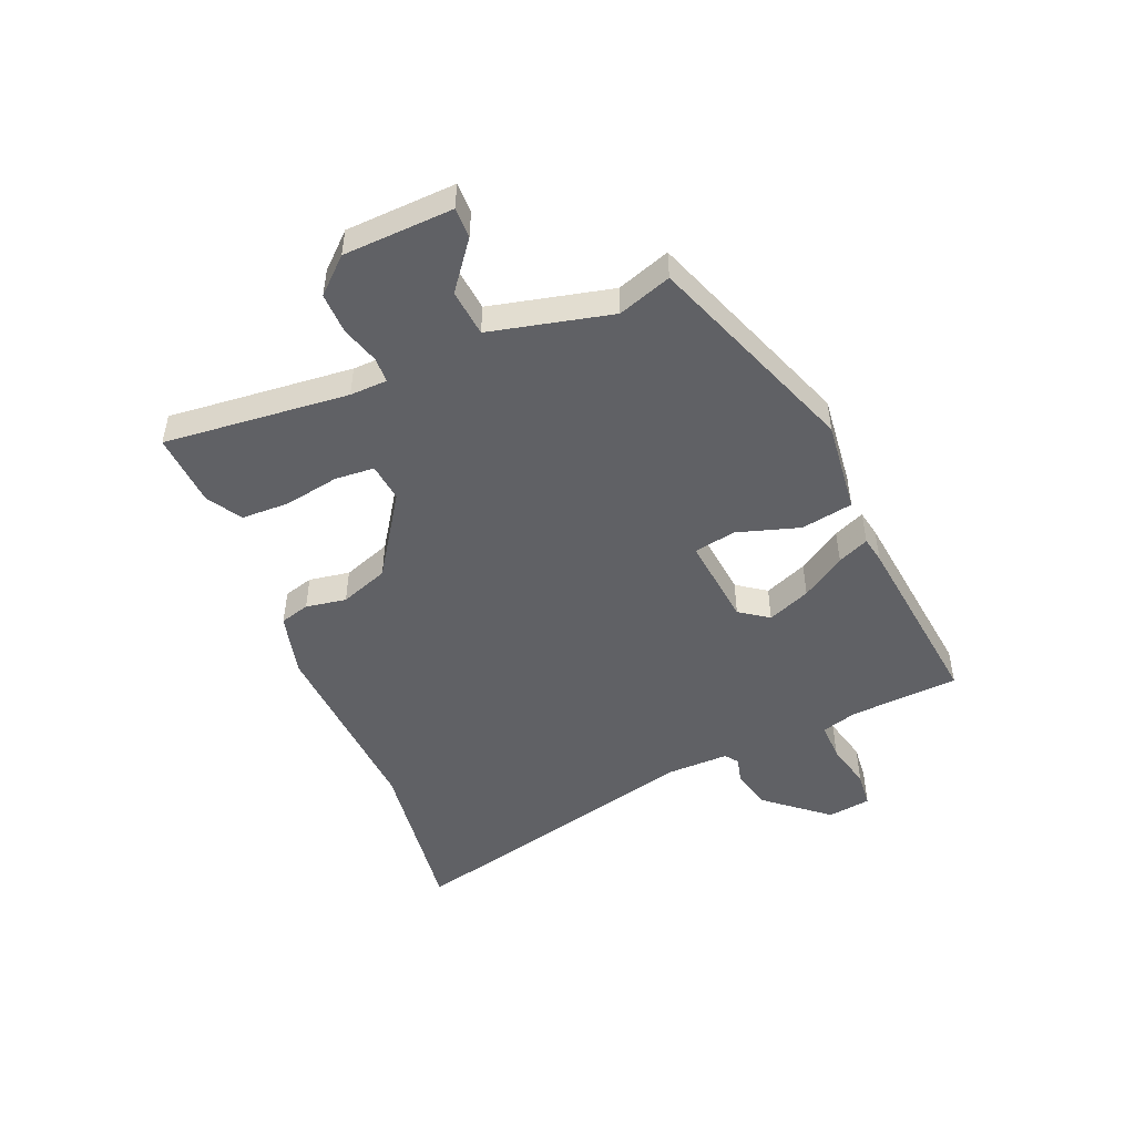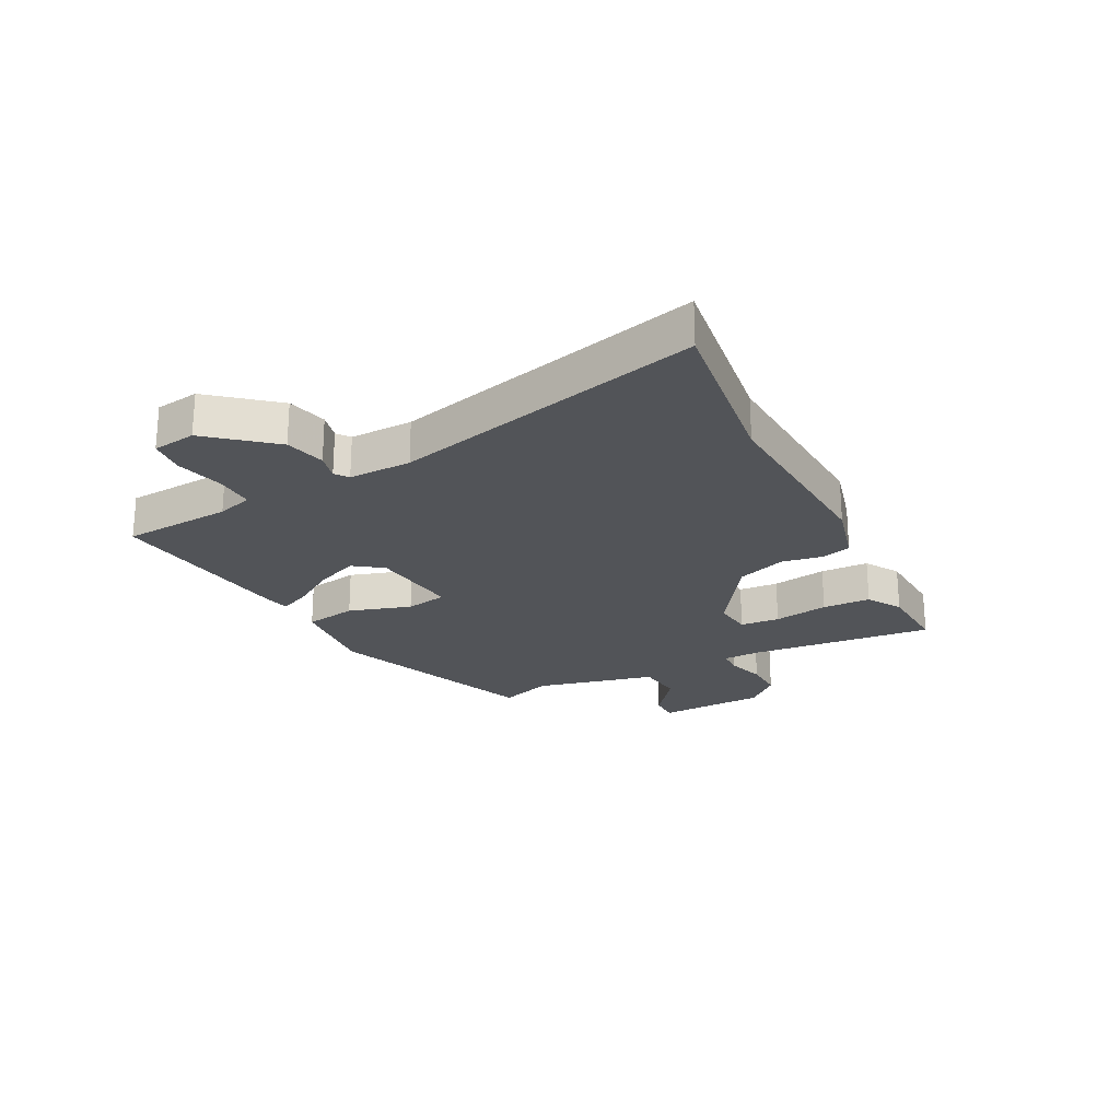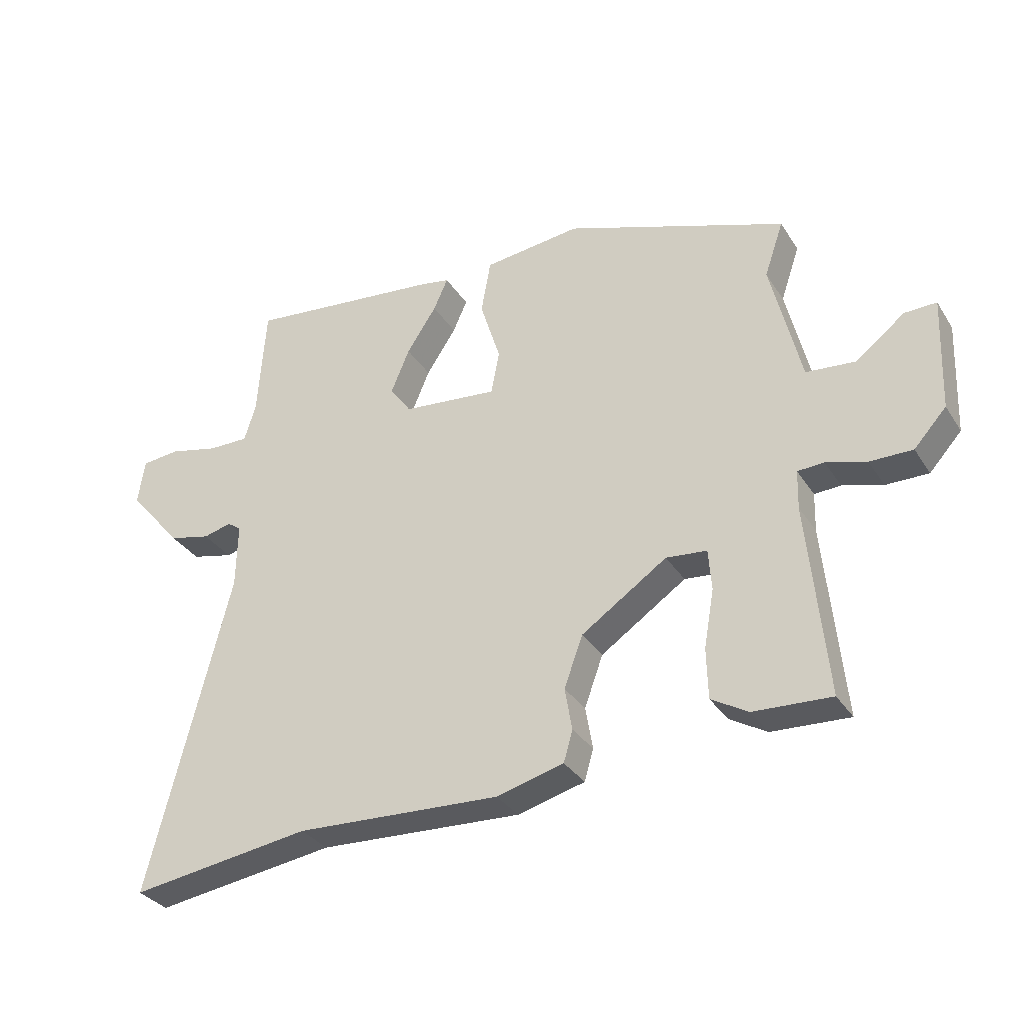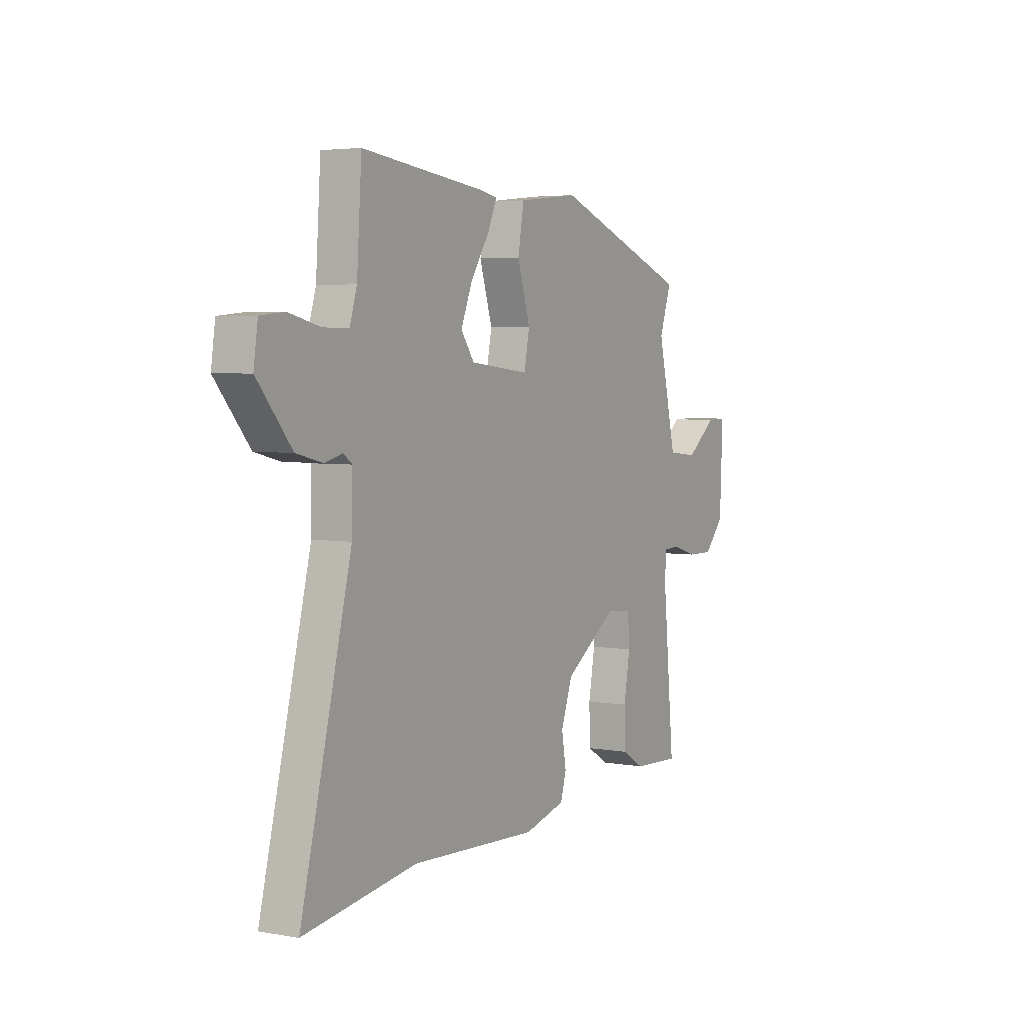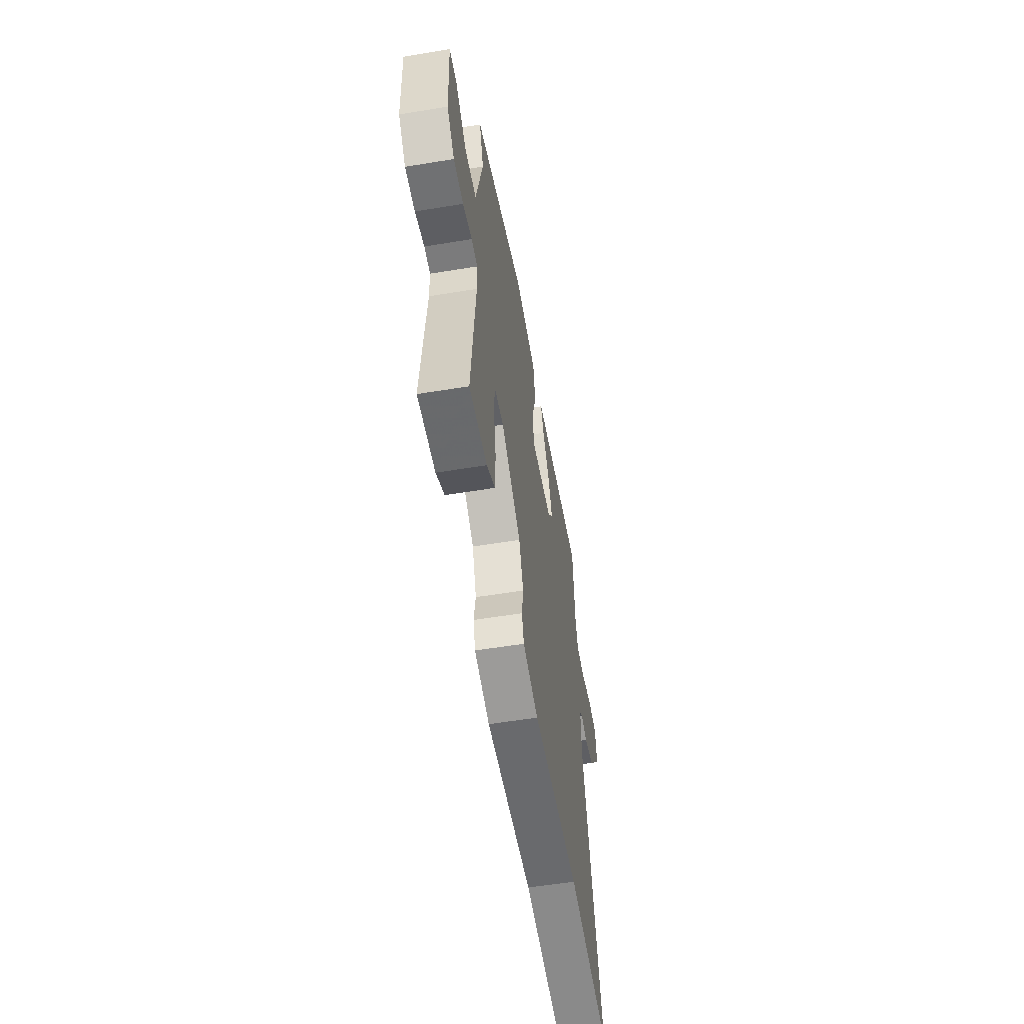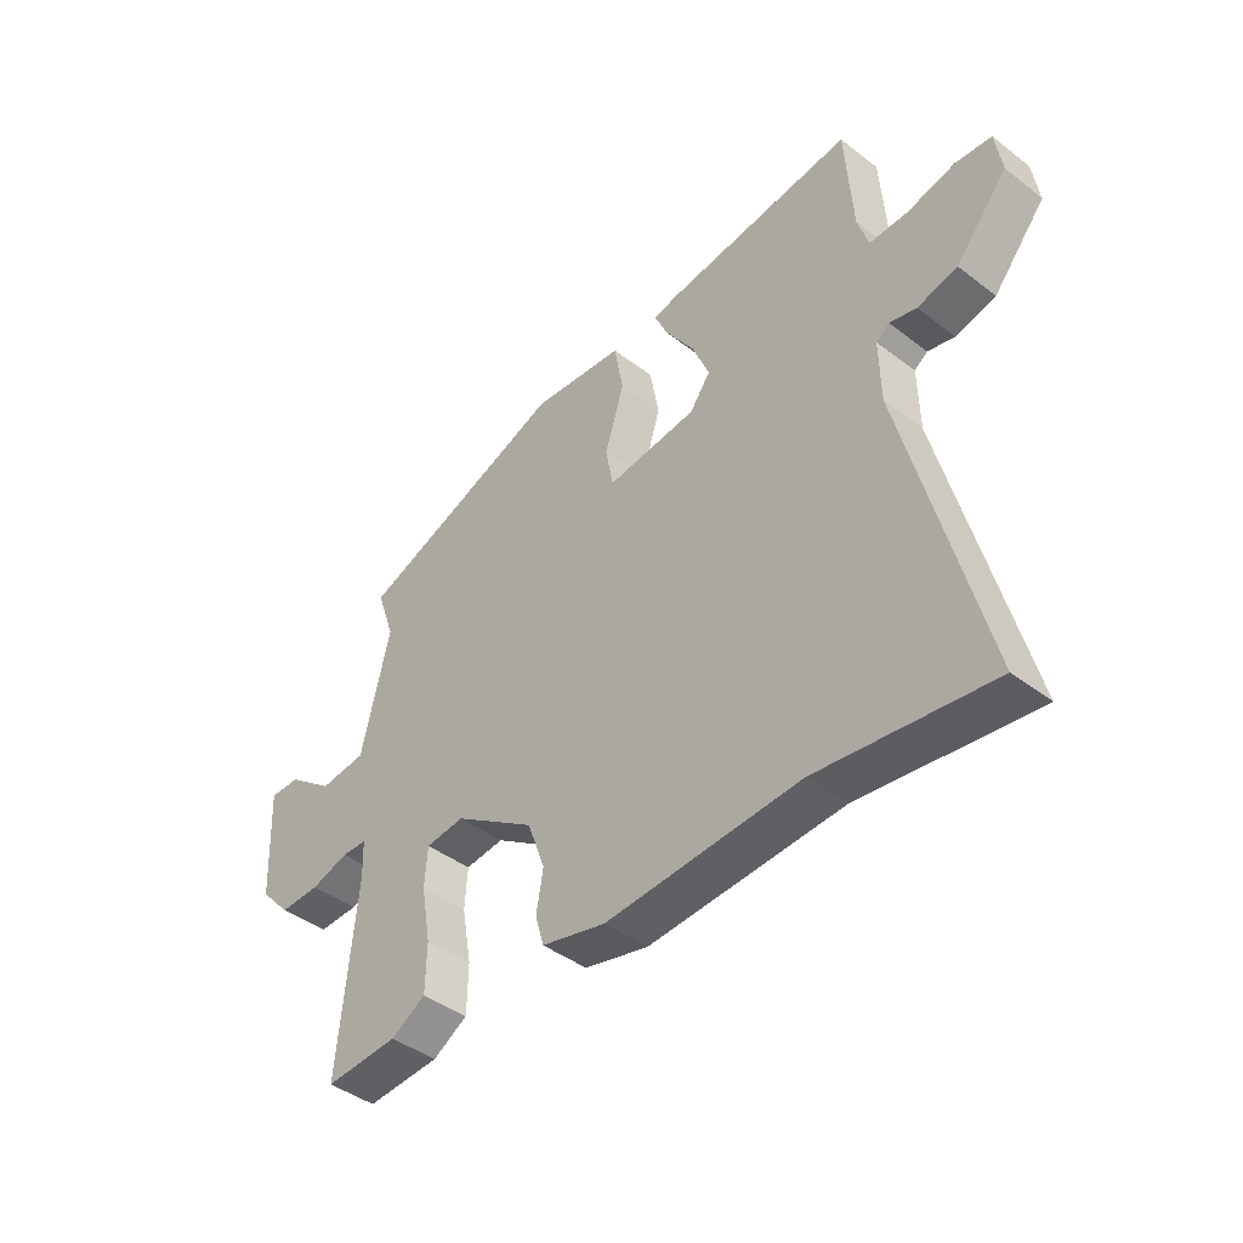
<metadata>
{"format":"obj","ext":"obj","renderer":"f3d","projection":"perspective","resolution":1024,"background":"white","views":[{"elev":-48.4,"azim":-67.3,"up":"+Y"},{"elev":-23.1,"azim":117.4,"up":"+Y"},{"elev":-33.0,"azim":-152.2,"up":"+Z"},{"elev":4.2,"azim":119.8,"up":"+Z"},{"elev":-55.9,"azim":-80.2,"up":"+Z"},{"elev":-43.0,"azim":47.8,"up":"+Z"}]}
</metadata>
<code>
v -0.531 0.07 -0.463
v -0.5 0.07 -0.14
v -0.502 0.07 -0.075
v -0.546 0.07 -0.073
v -0.613 0.07 -0.093
v -0.684 0.07 -0.094
v -0.738 0.07 -0.035
v -0.746 0.07 0.156
v -0.693 0.07 0.155
v -0.611 0.07 0.092
v -0.529 0.07 0.1
v -0.479 0.07 0.311
v -0.511 0.07 0.404
v -0.14 0.07 0.541
v 0.023 0.07 0.523
v 0.039 0.07 0.432
v 0.005 0.07 0.323
v 0.019 0.07 0.25
v 0.178 0.07 0.267
v 0.214 0.07 0.317
v 0.183 0.07 0.392
v 0.133 0.07 0.468
v 0.109 0.07 0.522
v 0.156 0.07 0.531
v 0.485 0.07 0.569
v 0.498 0.07 0.378
v 0.517 0.07 0.316
v 0.585 0.07 0.317
v 0.668 0.07 0.337
v 0.732 0.07 0.331
v 0.743 0.07 0.255
v 0.652 0.07 0.147
v 0.582 0.07 0.13
v 0.535 0.07 0.142
v 0.512 0.07 0.125
v 0.514 0.07 0.016
v 0.649 0.07 -0.521
v 0.347 0.07 -0.479
v 0.006 0.07 -0.497
v -0.106 0.07 -0.468
v -0.121 0.07 -0.416
v -0.109 0.07 -0.345
v -0.14 0.07 -0.26
v -0.283 0.07 -0.164
v -0.351 0.07 -0.171
v -0.356 0.07 -0.24
v -0.339 0.07 -0.336
v -0.341 0.07 -0.42
v -0.402 0.07 -0.456
v -0.531 0 -0.463
v -0.5 0 -0.14
v -0.502 0 -0.075
v -0.546 0 -0.073
v -0.613 0 -0.093
v -0.684 0 -0.094
v -0.738 0 -0.035
v -0.746 0 0.156
v -0.693 0 0.155
v -0.611 0 0.092
v -0.529 0 0.1
v -0.479 0 0.311
v -0.511 0 0.404
v -0.14 0 0.541
v 0.023 0 0.523
v 0.039 0 0.432
v 0.005 0 0.323
v 0.019 0 0.25
v 0.178 0 0.267
v 0.214 0 0.317
v 0.183 0 0.392
v 0.133 0 0.468
v 0.109 0 0.522
v 0.156 0 0.531
v 0.485 0 0.569
v 0.498 0 0.378
v 0.517 0 0.316
v 0.585 0 0.317
v 0.668 0 0.337
v 0.732 0 0.331
v 0.743 0 0.255
v 0.652 0 0.147
v 0.582 0 0.13
v 0.535 0 0.142
v 0.512 0 0.125
v 0.514 0 0.016
v 0.649 0 -0.521
v 0.347 0 -0.479
v 0.006 0 -0.497
v -0.106 0 -0.468
v -0.121 0 -0.416
v -0.109 0 -0.345
v -0.14 0 -0.26
v -0.283 0 -0.164
v -0.351 0 -0.171
v -0.356 0 -0.24
v -0.339 0 -0.336
v -0.341 0 -0.42
v -0.402 0 -0.456
f 49 1 2
f 48 49 2
f 47 48 2
f 46 47 2
f 45 46 2 3
f 44 45 3
f 40 41 42
f 39 40 42
f 38 39 42
f 38 42 43
f 37 38 43
f 36 37 43
f 35 36 43 44
f 32 33 34
f 31 32 34
f 30 31 34
f 29 30 34
f 28 29 34
f 35 44 3
f 34 35 3
f 28 34 3
f 27 28 3
f 24 25 26
f 23 24 26
f 22 23 26
f 21 22 26
f 20 21 26 27
f 15 16 17
f 14 15 17
f 13 14 17
f 12 13 17
f 11 12 17 18
f 8 9 10
f 7 8 10
f 6 7 10
f 5 6 10
f 4 5 10
f 4 10 11
f 11 18 19
f 4 11 19
f 3 4 19
f 19 20 27
f 3 19 27
f 51 50 98
f 51 98 97
f 51 97 96
f 51 96 95
f 52 51 95 94
f 52 94 93
f 91 90 89
f 91 89 88
f 91 88 87
f 92 91 87
f 92 87 86
f 92 86 85
f 93 92 85 84
f 83 82 81
f 83 81 80
f 83 80 79
f 83 79 78
f 83 78 77
f 52 93 84
f 52 84 83
f 52 83 77
f 52 77 76
f 75 74 73
f 75 73 72
f 75 72 71
f 75 71 70
f 76 75 70 69
f 66 65 64
f 66 64 63
f 66 63 62
f 66 62 61
f 67 66 61 60
f 59 58 57
f 59 57 56
f 59 56 55
f 59 55 54
f 59 54 53
f 60 59 53
f 68 67 60
f 68 60 53
f 68 53 52
f 76 69 68
f 76 68 52
f 1 50 51 2
f 2 51 52 3
f 3 52 53 4
f 4 53 54 5
f 5 54 55 6
f 6 55 56 7
f 7 56 57 8
f 8 57 58 9
f 9 58 59 10
f 10 59 60 11
f 11 60 61 12
f 12 61 62 13
f 13 62 63 14
f 14 63 64 15
f 15 64 65 16
f 16 65 66 17
f 17 66 67 18
f 18 67 68 19
f 19 68 69 20
f 20 69 70 21
f 21 70 71 22
f 22 71 72 23
f 23 72 73 24
f 24 73 74 25
f 25 74 75 26
f 26 75 76 27
f 27 76 77 28
f 28 77 78 29
f 29 78 79 30
f 30 79 80 31
f 31 80 81 32
f 32 81 82 33
f 33 82 83 34
f 34 83 84 35
f 35 84 85 36
f 36 85 86 37
f 37 86 87 38
f 38 87 88 39
f 39 88 89 40
f 40 89 90 41
f 41 90 91 42
f 42 91 92 43
f 43 92 93 44
f 44 93 94 45
f 45 94 95 46
f 46 95 96 47
f 47 96 97 48
f 48 97 98 49
f 49 98 50 1

</code>
